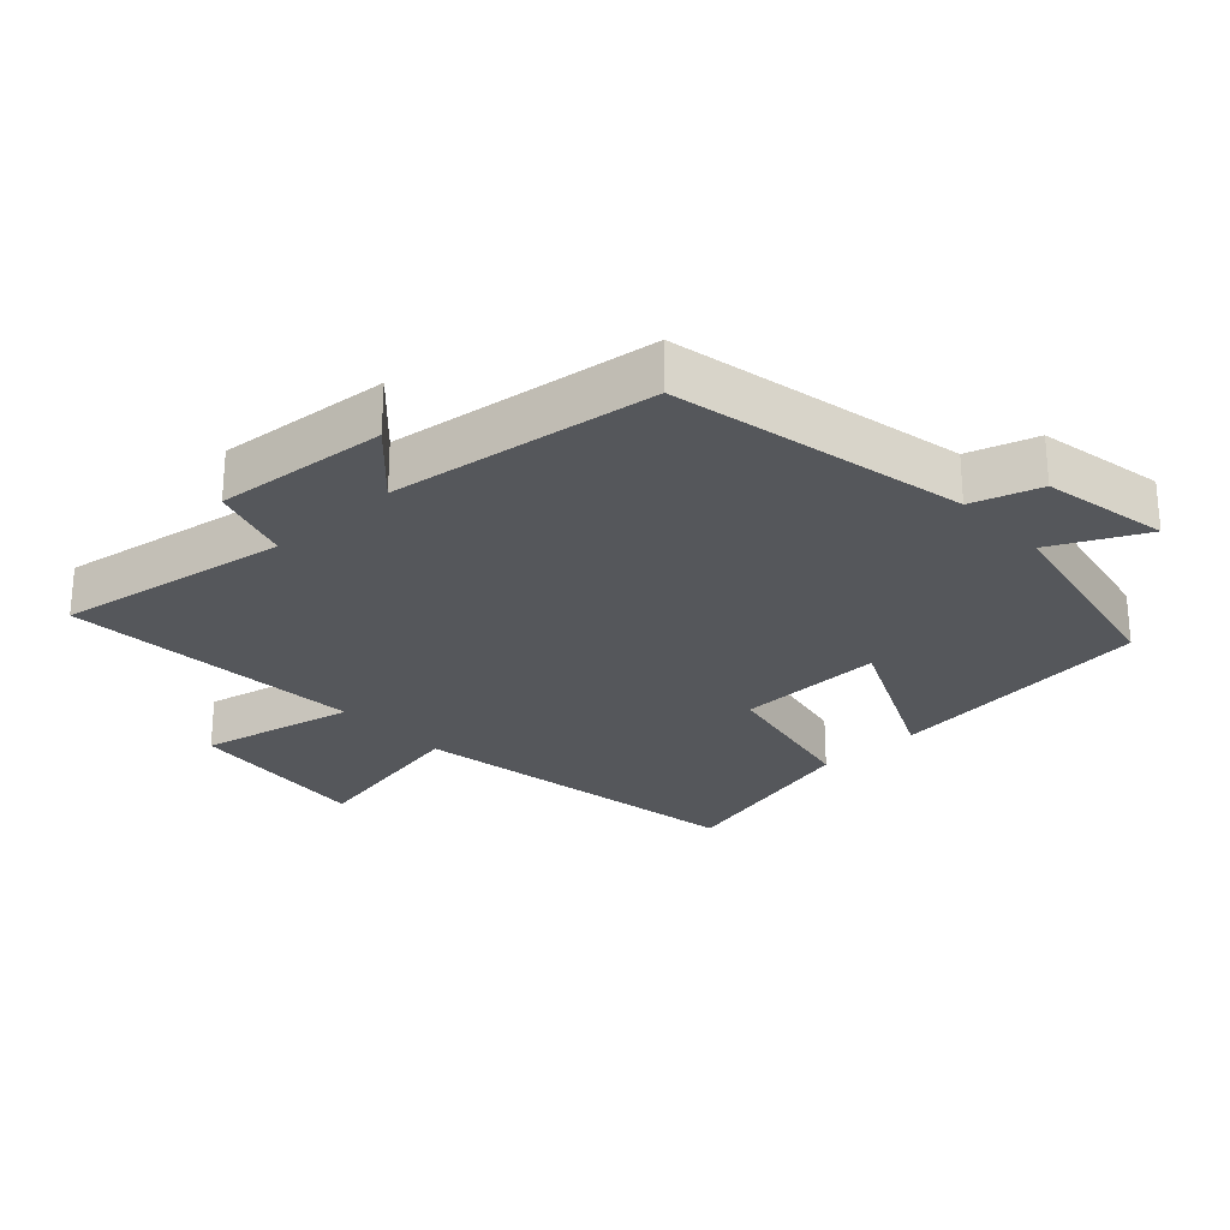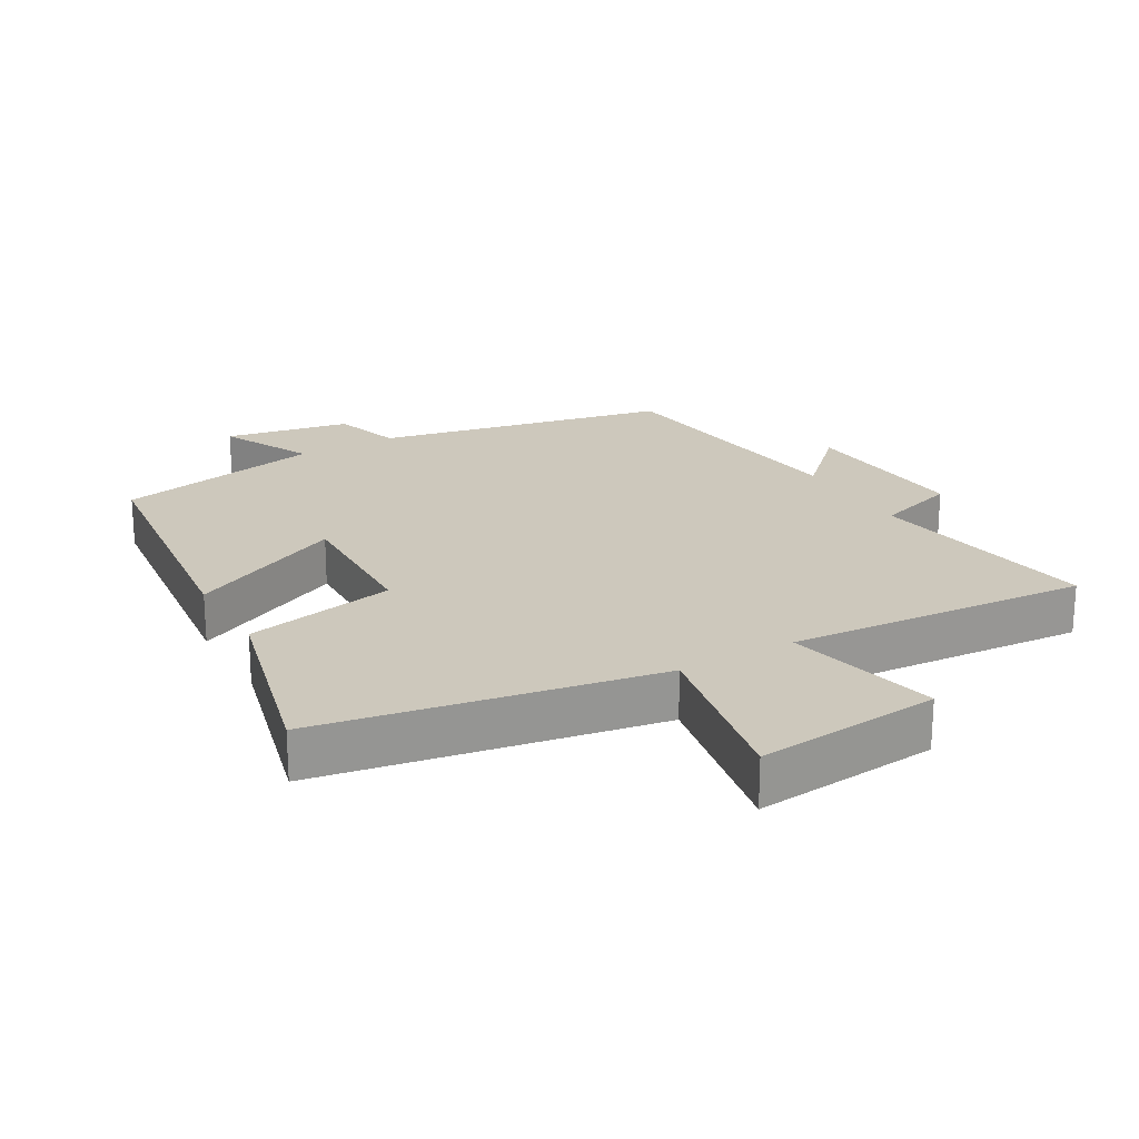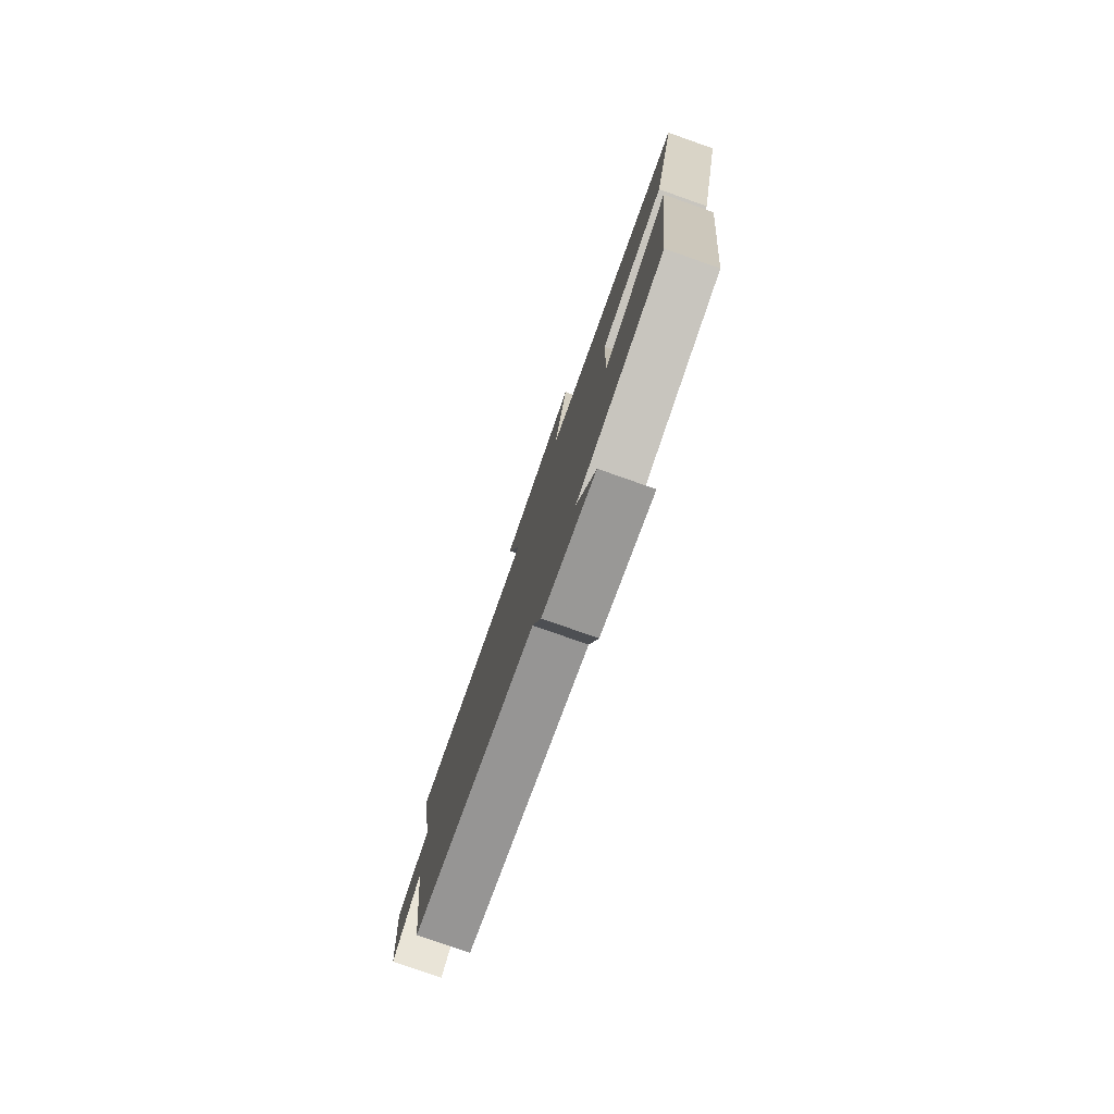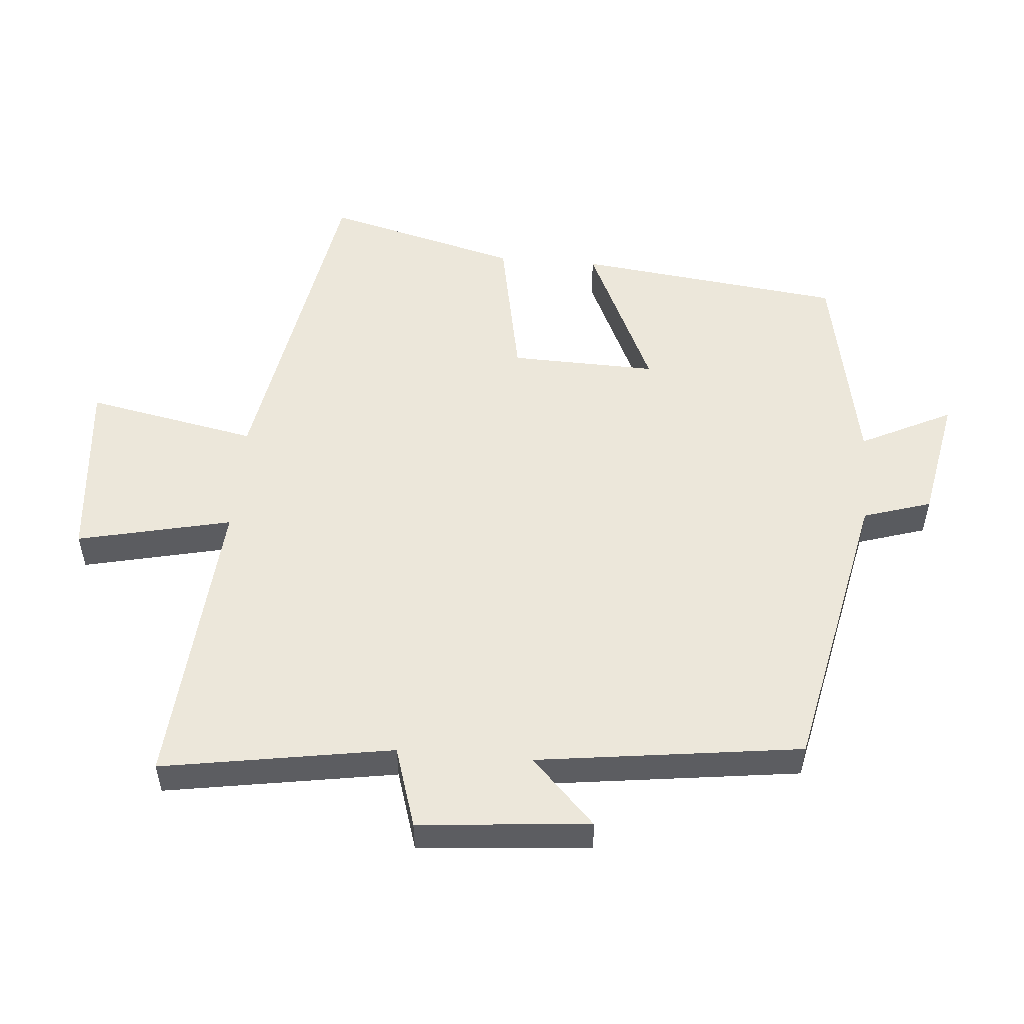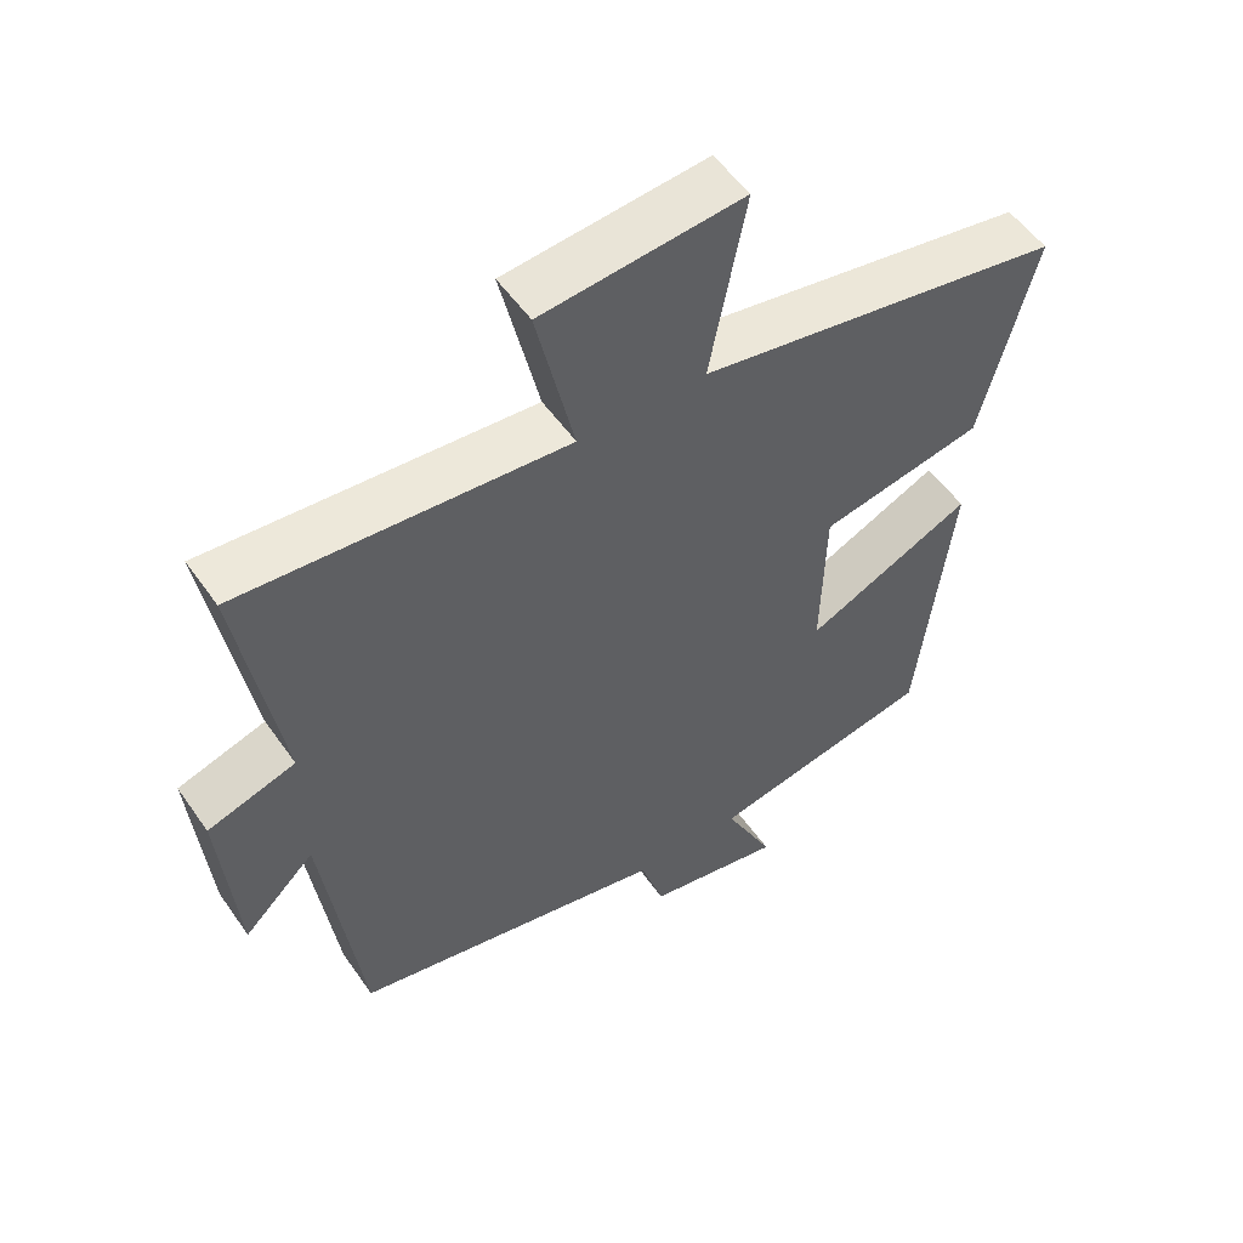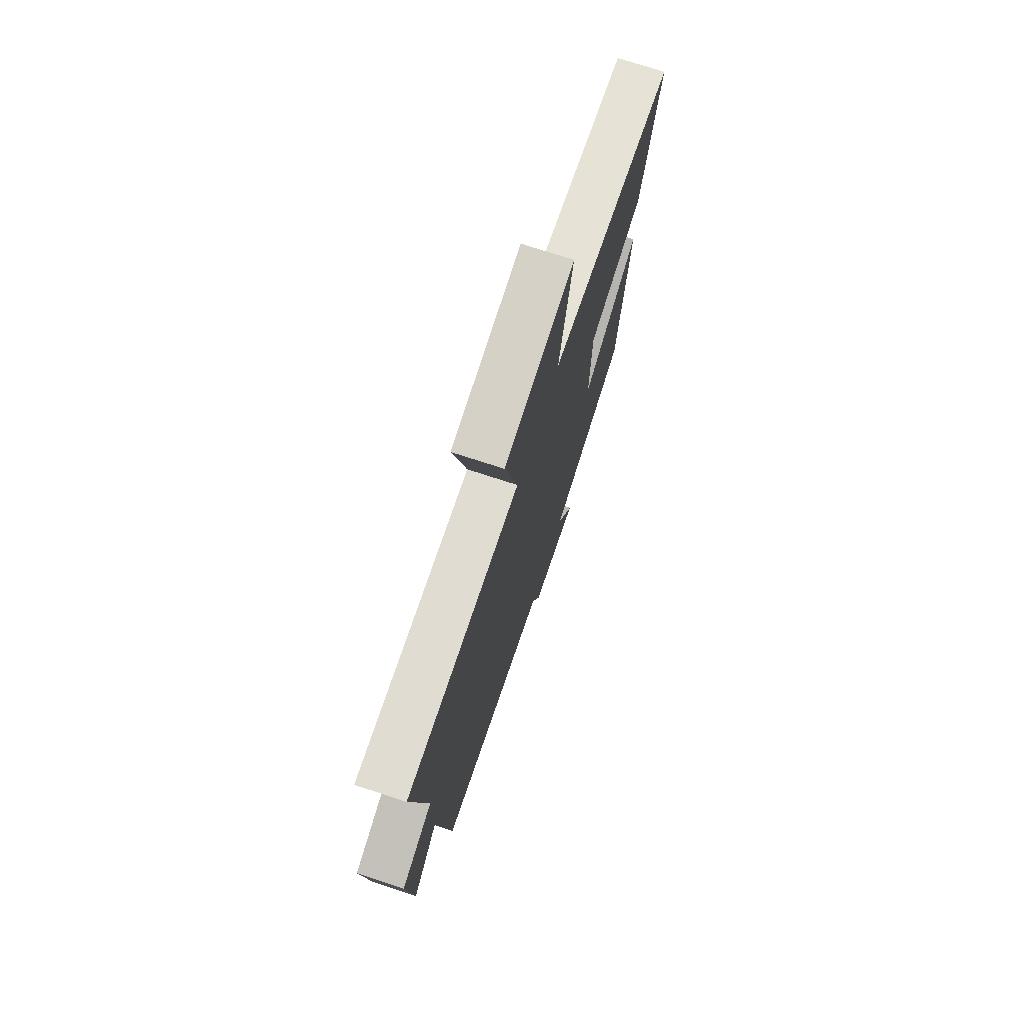
<metadata>
{"format":"obj","ext":"obj","renderer":"f3d","projection":"perspective","resolution":1024,"background":"white","views":[{"elev":-26.4,"azim":132.7,"up":"+Y"},{"elev":22.1,"azim":-30.0,"up":"+Y"},{"elev":-79.3,"azim":-109.4,"up":"+Z"},{"elev":52.8,"azim":94.8,"up":"+Y"},{"elev":53.7,"azim":145.8,"up":"+Z"},{"elev":73.8,"azim":108.1,"up":"+Z"}]}
</metadata>
<code>
v 0.448 0.07 -0.408
v 0.01 0.07 -0.5
v -0.022 0.07 -0.602
v -0.21 0.07 -0.638
v -0.142 0.07 -0.5
v -0.453 0.07 -0.438
v -0.5 0.07 -0.037
v -0.268 0.07 -0.145
v -0.274 0.07 0.075
v -0.5 0.07 0.119
v -0.575 0.07 0.41
v -0.069 0.07 0.5
v -0.119 0.07 0.757
v 0.159 0.07 0.731
v 0.107 0.07 0.5
v 0.557 0.07 0.536
v 0.5 0.07 0.189
v 0.621 0.07 0.151
v 0.599 0.07 -0.107
v 0.5 0.07 -0.011
v 0.448 0 -0.408
v 0.01 0 -0.5
v -0.022 0 -0.602
v -0.21 0 -0.638
v -0.142 0 -0.5
v -0.453 0 -0.438
v -0.5 0 -0.037
v -0.268 0 -0.145
v -0.274 0 0.075
v -0.5 0 0.119
v -0.575 0 0.41
v -0.069 0 0.5
v -0.119 0 0.757
v 0.159 0 0.731
v 0.107 0 0.5
v 0.557 0 0.536
v 0.5 0 0.189
v 0.621 0 0.151
v 0.599 0 -0.107
v 0.5 0 -0.011
f 17 18 19 20
f 17 20 1 2
f 15 16 17 2
f 12 13 14 15
f 9 10 11 12
f 8 9 12 15
f 5 6 7 8
f 5 8 15 2
f 2 3 4 5
f 40 39 38 37
f 22 21 40 37
f 22 37 36 35
f 35 34 33 32
f 32 31 30 29
f 35 32 29 28
f 28 27 26 25
f 22 35 28 25
f 25 24 23 22
f 1 21 22 2
f 2 22 23 3
f 3 23 24 4
f 4 24 25 5
f 5 25 26 6
f 6 26 27 7
f 7 27 28 8
f 8 28 29 9
f 9 29 30 10
f 10 30 31 11
f 11 31 32 12
f 12 32 33 13
f 13 33 34 14
f 14 34 35 15
f 15 35 36 16
f 16 36 37 17
f 17 37 38 18
f 18 38 39 19
f 19 39 40 20
f 20 40 21 1

</code>
